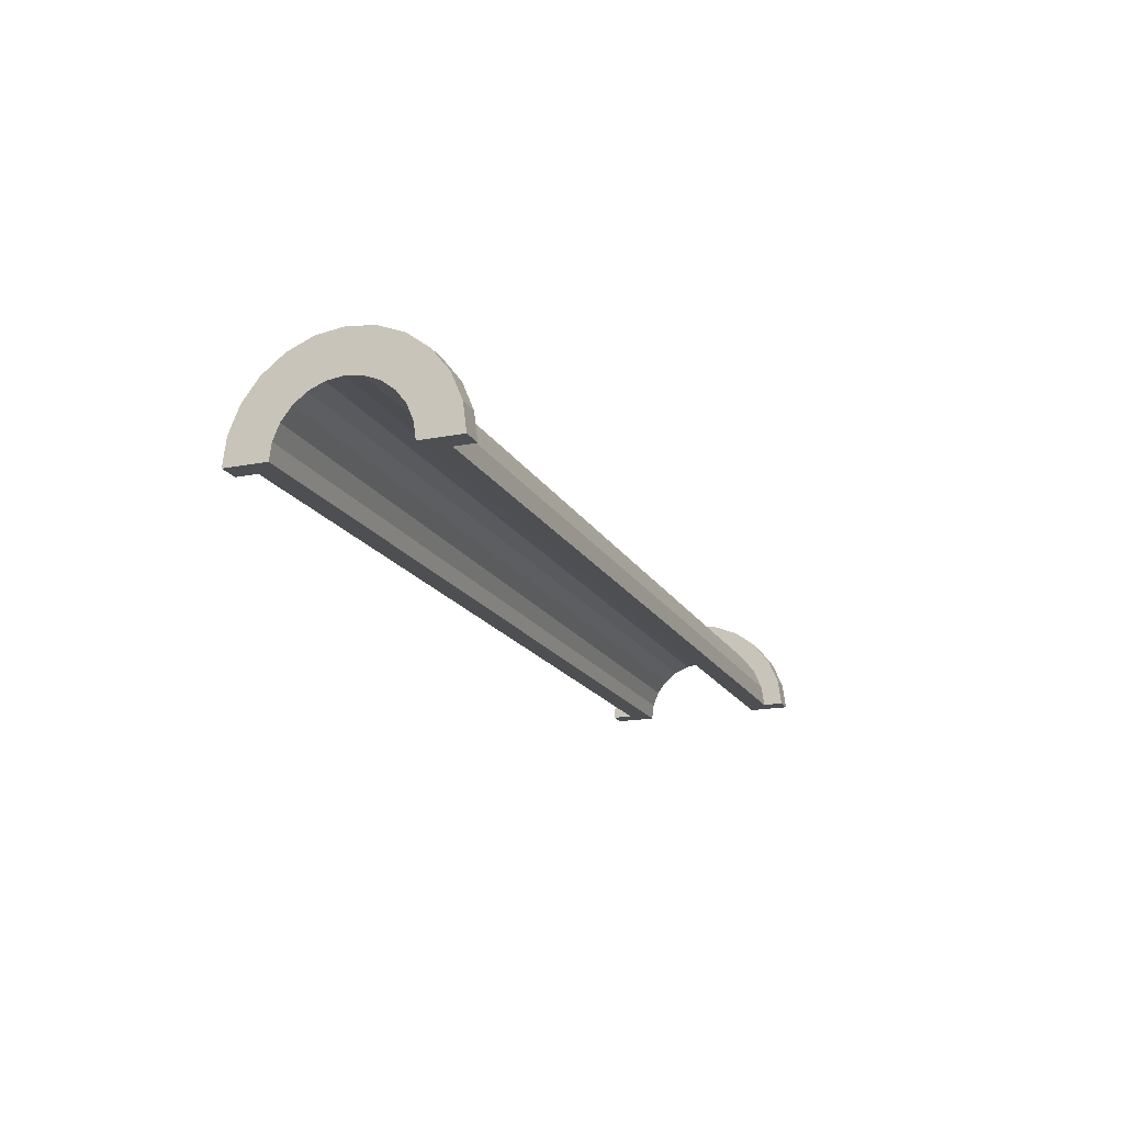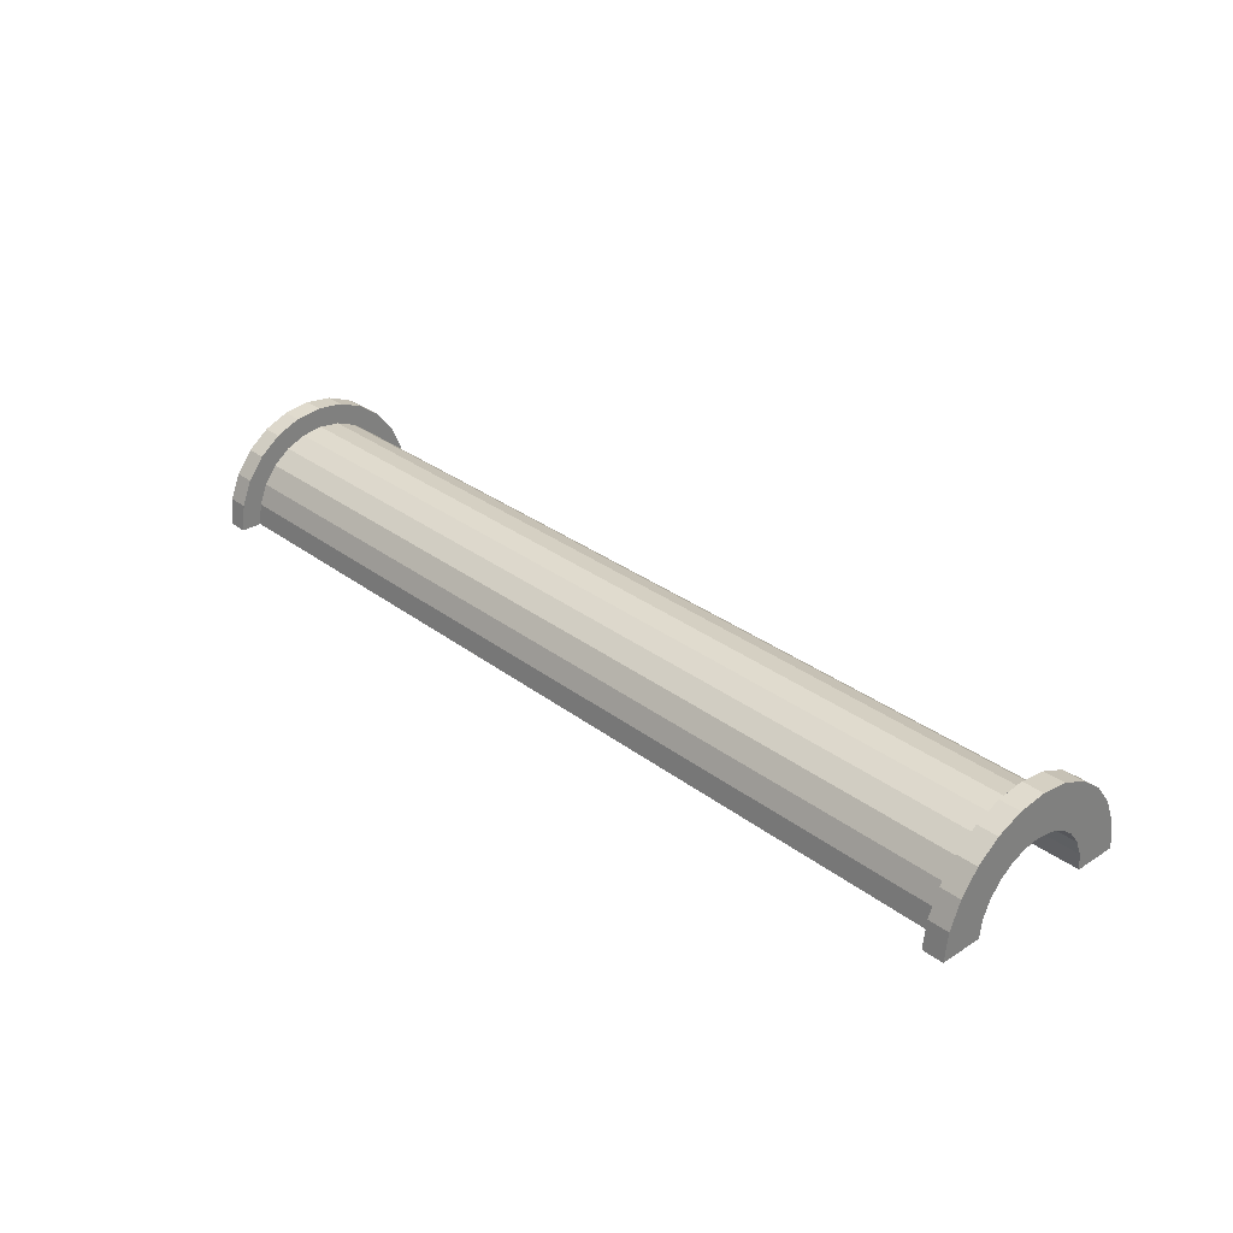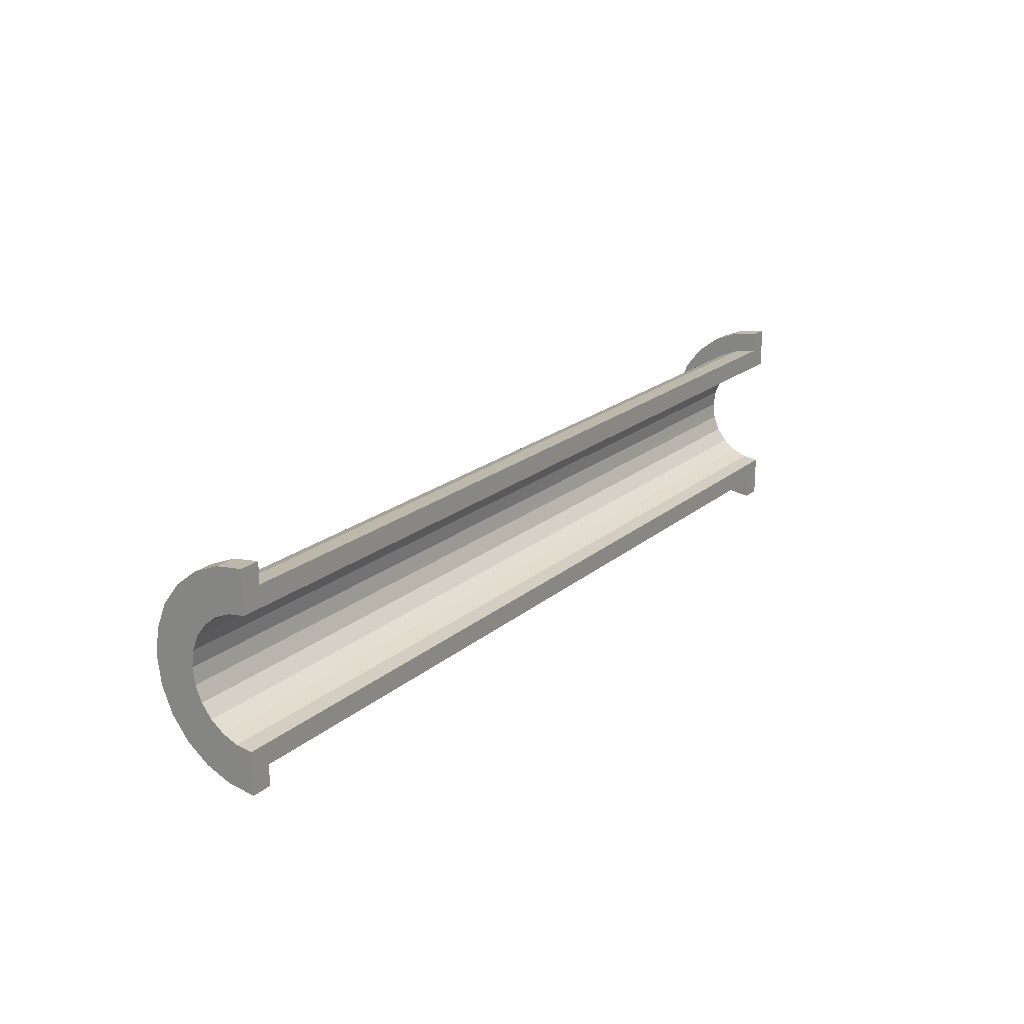
<metadata>
{"format":"obj","ext":"obj","renderer":"f3d","projection":"perspective","resolution":1024,"background":"white","views":[{"elev":-17.7,"azim":110.9,"up":"+Z"},{"elev":30.7,"azim":47.3,"up":"+Z"},{"elev":20.1,"azim":124.0,"up":"+Y"}]}
</metadata>
<code>
v 10.54 1.035 3.864
v 53.75 0 4
v 53.75 1.035 3.864
v 53.75 0 4
v 10.54 1.035 3.864
v 10.54 0 4
v 53.75 4 0
v 10.54 4 0
v 53.75 4 0
v 10.54 4 0
v 53.75 4 0
v 10.54 4 0
v 10.54 -3.864 1.035
v 53.75 -4 0
v 53.75 -3.864 1.035
v 53.75 -4 0
v 10.54 -3.864 1.035
v 10.54 -4 0
v 53.75 3.464 2
v 10.54 2.828 2.828
v 53.75 2.828 2.828
v 10.54 2.828 2.828
v 53.75 3.464 2
v 10.54 3.464 2
v 10.54 2.828 2.828
v 53.75 2 3.464
v 53.75 2.828 2.828
v 53.75 2 3.464
v 10.54 2.828 2.828
v 10.54 2 3.464
v 53.75 3.864 1.035
v 10.54 3.464 2
v 53.75 3.464 2
v 10.54 3.464 2
v 53.75 3.864 1.035
v 10.54 3.864 1.035
v 10.54 -3.464 2
v 53.75 -2.828 2.828
v 10.54 -2.828 2.828
v 53.75 -2.828 2.828
v 10.54 -3.464 2
v 53.75 -3.464 2
v 9.539 2.898 0.7765
v 9.539 4.83 1.294
v 9.539 5 0
v 9.539 4.83 1.294
v 9.539 2.898 0.7765
v 9.539 4.33 2.5
v 9.539 2.898 0.7765
v 9.539 5 0
v 9.539 3 0
v 9.539 2.598 1.5
v 9.539 4.33 2.5
v 9.539 2.898 0.7765
v 9.539 4.33 2.5
v 9.539 2.598 1.5
v 9.539 3.535 3.535
v 9.539 2.121 2.121
v 9.539 3.535 3.535
v 9.539 2.598 1.5
v 9.539 3.535 3.535
v 9.539 2.121 2.121
v 9.539 2.5 4.33
v 9.539 1.5 2.598
v 9.539 2.5 4.33
v 9.539 2.121 2.121
v 9.539 1.5 2.598
v 9.539 1.294 4.83
v 9.539 2.5 4.33
v 9.539 0.7765 2.898
v 9.539 1.294 4.83
v 9.539 1.5 2.598
v 9.539 0 3
v 9.539 1.294 4.83
v 9.539 0.7765 2.898
v 9.539 0 3
v 9.539 0 5
v 9.539 1.294 4.83
v 9.539 -0.7765 2.898
v 9.539 0 5
v 9.539 0 3
v 9.539 -0.7765 2.898
v 9.539 -1.294 4.83
v 9.539 0 5
v 9.539 -1.5 2.598
v 9.539 -1.294 4.83
v 9.539 -0.7765 2.898
v 9.539 -2.5 4.33
v 9.539 -1.5 2.598
v 9.539 -2.121 2.121
v 9.539 -1.5 2.598
v 9.539 -2.5 4.33
v 9.539 -1.294 4.83
v 9.539 -3.535 3.535
v 9.539 -2.121 2.121
v 9.539 -2.598 1.5
v 9.539 -4.33 2.5
v 9.539 -2.598 1.5
v 9.539 -2.898 0.7765
v 9.539 -4.83 1.294
v 9.539 -2.898 0.7765
v 9.539 -3 0
v 9.539 -2.121 2.121
v 9.539 -3.535 3.535
v 9.539 -2.5 4.33
v 9.539 -2.598 1.5
v 9.539 -4.33 2.5
v 9.539 -3.535 3.535
v 9.539 -2.898 0.7765
v 9.539 -4.83 1.294
v 9.539 -4.33 2.5
v 9.539 -4.83 1.294
v 9.539 -3 0
v 9.539 -5 0
v 10.54 2 3.464
v 53.75 1.035 3.864
v 53.75 2 3.464
v 53.75 1.035 3.864
v 10.54 2 3.464
v 10.54 1.035 3.864
v 53.75 4 0
v 10.54 3.864 1.035
v 53.75 3.864 1.035
v 10.54 3.864 1.035
v 53.75 4 0
v 10.54 4 0
v 10.54 -4 0
v 53.75 -4 0
v 10.54 -4 0
v 53.75 -4 0
v 10.54 -4 0
v 53.75 -4 0
v 10.54 -3.864 1.035
v 53.75 -3.464 2
v 10.54 -3.464 2
v 53.75 -3.464 2
v 10.54 -3.864 1.035
v 53.75 -3.864 1.035
v 10.54 -2 3.464
v 53.75 -2.828 2.828
v 53.75 -2 3.464
v 53.75 -2.828 2.828
v 10.54 -2 3.464
v 10.54 -2.828 2.828
v 10.54 0 4
v 53.75 -1.035 3.864
v 53.75 0 4
v 53.75 -1.035 3.864
v 10.54 0 4
v 10.54 -1.035 3.864
v 10.54 -1.035 3.864
v 53.75 -2 3.464
v 53.75 -1.035 3.864
v 53.75 -2 3.464
v 10.54 -1.035 3.864
v 10.54 -2 3.464
v 9.539 0 3
v 54.75 0.7765 2.898
v 54.75 0 3
v 54.75 0.7765 2.898
v 9.539 0 3
v 9.539 0.7765 2.898
v 54.75 3 0
v 54.75 3 0
v 9.539 3 0
v 9.539 2.598 1.5
v 54.75 2.121 2.121
v 9.539 2.121 2.121
v 54.75 2.121 2.121
v 9.539 2.598 1.5
v 54.75 2.598 1.5
v 9.539 1.5 2.598
v 54.75 2.121 2.121
v 54.75 1.5 2.598
v 54.75 2.121 2.121
v 9.539 1.5 2.598
v 9.539 2.121 2.121
v 9.539 2.898 0.7765
v 54.75 2.598 1.5
v 9.539 2.598 1.5
v 54.75 2.598 1.5
v 9.539 2.898 0.7765
v 54.75 2.898 0.7765
v 54.75 -2.598 1.5
v 9.539 -2.121 2.121
v 54.75 -2.121 2.121
v 9.539 -2.121 2.121
v 54.75 -2.598 1.5
v 9.539 -2.598 1.5
v 9.539 0.7765 2.898
v 54.75 1.5 2.598
v 54.75 0.7765 2.898
v 54.75 1.5 2.598
v 9.539 0.7765 2.898
v 9.539 1.5 2.598
v 9.539 2.898 0.7765
v 54.75 3 0
v 54.75 2.898 0.7765
v 54.75 3 0
v 9.539 2.898 0.7765
v 9.539 3 0
v 54.75 -3 0
v 54.75 -3 0
v 9.539 -3 0
v 54.75 -2.898 0.7765
v 9.539 -2.598 1.5
v 54.75 -2.598 1.5
v 9.539 -2.598 1.5
v 54.75 -2.898 0.7765
v 9.539 -2.898 0.7765
v 9.539 -2.121 2.121
v 54.75 -1.5 2.598
v 54.75 -2.121 2.121
v 54.75 -1.5 2.598
v 9.539 -2.121 2.121
v 9.539 -1.5 2.598
v 9.539 -0.7765 2.898
v 54.75 0 3
v 54.75 -0.7765 2.898
v 54.75 0 3
v 9.539 -0.7765 2.898
v 9.539 0 3
v 54.75 -3 0
v 9.539 -2.898 0.7765
v 54.75 -2.898 0.7765
v 9.539 -2.898 0.7765
v 54.75 -3 0
v 9.539 -3 0
v 9.539 -1.5 2.598
v 54.75 -0.7765 2.898
v 54.75 -1.5 2.598
v 54.75 -0.7765 2.898
v 9.539 -1.5 2.598
v 9.539 -0.7765 2.898
v 9.539 1.294 4.83
v 10.54 0 5
v 10.54 1.294 4.83
v 10.54 0 5
v 9.539 1.294 4.83
v 9.539 0 5
v 9.539 -4.83 1.294
v 10.54 -4.33 2.5
v 9.539 -4.33 2.5
v 10.54 -4.33 2.5
v 9.539 -4.83 1.294
v 10.54 -4.83 1.294
v 10.54 5 0
v 9.539 4.83 1.294
v 10.54 4.83 1.294
v 9.539 4.83 1.294
v 10.54 5 0
v 9.539 5 0
v 9.539 2.5 4.33
v 10.54 1.294 4.83
v 10.54 2.5 4.33
v 10.54 1.294 4.83
v 9.539 2.5 4.33
v 9.539 1.294 4.83
v 9.539 0 5
v 10.54 -1.294 4.83
v 10.54 0 5
v 10.54 -1.294 4.83
v 9.539 0 5
v 9.539 -1.294 4.83
v 9.539 -4.33 2.5
v 10.54 -3.535 3.535
v 9.539 -3.535 3.535
v 10.54 -3.535 3.535
v 9.539 -4.33 2.5
v 10.54 -4.33 2.5
v 10.54 5 0
v 9.539 5 0
v 10.54 5 0
v 10.54 4.83 1.294
v 10.54 3.864 1.035
v 10.54 4 0
v 10.54 3.464 2
v 10.54 4.33 2.5
v 10.54 3.535 3.535
v 10.54 4.33 2.5
v 10.54 3.464 2
v 10.54 3.864 1.035
v 10.54 3.535 3.535
v 10.54 2.828 2.828
v 10.54 3.464 2
v 10.54 2.5 4.33
v 10.54 2.828 2.828
v 10.54 3.535 3.535
v 10.54 2.5 4.33
v 10.54 2 3.464
v 10.54 2.828 2.828
v 10.54 1.294 4.83
v 10.54 2 3.464
v 10.54 2.5 4.33
v 10.54 1.294 4.83
v 10.54 1.035 3.864
v 10.54 2 3.464
v 10.54 0 5
v 10.54 1.035 3.864
v 10.54 1.294 4.83
v 10.54 0 5
v 10.54 0 4
v 10.54 1.035 3.864
v 10.54 0 5
v 10.54 -1.035 3.864
v 10.54 0 4
v 10.54 -1.294 4.83
v 10.54 -1.035 3.864
v 10.54 0 5
v 10.54 -1.294 4.83
v 10.54 -2 3.464
v 10.54 -1.035 3.864
v 10.54 -2.5 4.33
v 10.54 -2 3.464
v 10.54 -1.294 4.83
v 10.54 -2.5 4.33
v 10.54 -2.828 2.828
v 10.54 -2 3.464
v 10.54 -3.535 3.535
v 10.54 -2.828 2.828
v 10.54 -2.5 4.33
v 10.54 -2.828 2.828
v 10.54 -3.535 3.535
v 10.54 -3.464 2
v 10.54 -4.33 2.5
v 10.54 -3.464 2
v 10.54 -3.535 3.535
v 10.54 -3.464 2
v 10.54 -4.33 2.5
v 10.54 -3.864 1.035
v 10.54 -4.83 1.294
v 10.54 -3.864 1.035
v 10.54 -4.33 2.5
v 10.54 -3.864 1.035
v 10.54 -4.83 1.294
v 10.54 -4 0
v 10.54 -5 0
v 10.54 -4 0
v 10.54 -4.83 1.294
v 10.54 -4 0
v 10.54 -5 0
v 10.54 -4 0
v 10.54 -4 0
v 10.54 -5 0
v 10.54 -5 0
v 10.54 4 0
v 10.54 5 0
v 10.54 4.83 1.294
v 10.54 3.864 1.035
v 10.54 4.83 1.294
v 10.54 4.33 2.5
v 10.54 5 0
v 10.54 4 0
v 10.54 5 0
v 10.54 5 0
v 10.54 4 0
v 10.54 4 0
v 9.539 3.535 3.535
v 10.54 2.5 4.33
v 10.54 3.535 3.535
v 10.54 2.5 4.33
v 9.539 3.535 3.535
v 9.539 2.5 4.33
v 10.54 4.83 1.294
v 9.539 4.33 2.5
v 10.54 4.33 2.5
v 9.539 4.33 2.5
v 10.54 4.83 1.294
v 9.539 4.83 1.294
v 10.54 4.33 2.5
v 9.539 3.535 3.535
v 10.54 3.535 3.535
v 9.539 3.535 3.535
v 10.54 4.33 2.5
v 9.539 4.33 2.5
v 10.54 -5 0
v 9.539 -5 0
v 10.54 -5 0
v 9.539 -4.83 1.294
v 10.54 -5 0
v 10.54 -4.83 1.294
v 10.54 -5 0
v 9.539 -4.83 1.294
v 9.539 -5 0
v 9.539 -1.294 4.83
v 10.54 -2.5 4.33
v 10.54 -1.294 4.83
v 10.54 -2.5 4.33
v 9.539 -1.294 4.83
v 9.539 -2.5 4.33
v 9.539 -2.5 4.33
v 10.54 -3.535 3.535
v 10.54 -2.5 4.33
v 10.54 -3.535 3.535
v 9.539 -2.5 4.33
v 9.539 -3.535 3.535
v 53.75 1.294 4.83
v 54.75 0 5
v 54.75 1.294 4.83
v 54.75 0 5
v 53.75 1.294 4.83
v 53.75 0 5
v 54.75 5 0
v 53.75 5 0
v 54.75 5 0
v 53.75 5 0
v 54.75 5 0
v 53.75 5 0
v 53.75 -4.83 1.294
v 54.75 -5 0
v 54.75 -4.83 1.294
v 54.75 -5 0
v 53.75 -4.83 1.294
v 53.75 -5 0
v 53.75 -5 0
v 53.75 -4 0
v 53.75 -4 0
v 53.75 -4 0
v 53.75 -4.83 1.294
v 53.75 -4.33 2.5
v 53.75 -5 0
v 53.75 -4 0
v 53.75 -5 0
v 53.75 -4 0
v 53.75 -5 0
v 53.75 -4.83 1.294
v 53.75 4 0
v 53.75 5 0
v 53.75 5 0
v 53.75 5 0
v 53.75 3.864 1.035
v 53.75 4.83 1.294
v 53.75 4 0
v 53.75 5 0
v 53.75 4 0
v 53.75 5 0
v 53.75 4 0
v 53.75 3.864 1.035
v 53.75 4.83 1.294
v 53.75 3.864 1.035
v 53.75 4.33 2.5
v 53.75 3.464 2
v 53.75 4.33 2.5
v 53.75 3.864 1.035
v 53.75 4.33 2.5
v 53.75 3.464 2
v 53.75 3.535 3.535
v 53.75 2.828 2.828
v 53.75 3.535 3.535
v 53.75 3.464 2
v 53.75 2.828 2.828
v 53.75 2.5 4.33
v 53.75 3.535 3.535
v 53.75 2 3.464
v 53.75 2.5 4.33
v 53.75 2.828 2.828
v 53.75 2 3.464
v 53.75 1.294 4.83
v 53.75 2.5 4.33
v 53.75 1.035 3.864
v 53.75 1.294 4.83
v 53.75 2 3.464
v 53.75 0 4
v 53.75 1.294 4.83
v 53.75 1.035 3.864
v 53.75 0 4
v 53.75 0 5
v 53.75 1.294 4.83
v 53.75 -1.035 3.864
v 53.75 0 5
v 53.75 0 4
v 53.75 -1.035 3.864
v 53.75 -1.294 4.83
v 53.75 0 5
v 53.75 -2 3.464
v 53.75 -1.294 4.83
v 53.75 -1.035 3.864
v 53.75 -2 3.464
v 53.75 -2.5 4.33
v 53.75 -1.294 4.83
v 53.75 -2.828 2.828
v 53.75 -2.5 4.33
v 53.75 -2 3.464
v 53.75 -3.535 3.535
v 53.75 -2.828 2.828
v 53.75 -3.464 2
v 53.75 -2.828 2.828
v 53.75 -3.535 3.535
v 53.75 -2.5 4.33
v 53.75 -4.33 2.5
v 53.75 -3.464 2
v 53.75 -3.864 1.035
v 53.75 -4.33 2.5
v 53.75 -3.864 1.035
v 53.75 -4 0
v 53.75 -3.464 2
v 53.75 -4.33 2.5
v 53.75 -3.535 3.535
v 54.75 4.33 2.5
v 53.75 3.535 3.535
v 54.75 3.535 3.535
v 53.75 3.535 3.535
v 54.75 4.33 2.5
v 53.75 4.33 2.5
v 54.75 4.83 1.294
v 54.75 2.898 0.7765
v 54.75 3 0
v 54.75 4.33 2.5
v 54.75 2.598 1.5
v 54.75 2.898 0.7765
v 54.75 2.121 2.121
v 54.75 3.535 3.535
v 54.75 2.5 4.33
v 54.75 3.535 3.535
v 54.75 2.121 2.121
v 54.75 2.598 1.5
v 54.75 2.5 4.33
v 54.75 1.5 2.598
v 54.75 2.121 2.121
v 54.75 1.294 4.83
v 54.75 1.5 2.598
v 54.75 2.5 4.33
v 54.75 1.294 4.83
v 54.75 0.7765 2.898
v 54.75 1.5 2.598
v 54.75 0 5
v 54.75 0.7765 2.898
v 54.75 1.294 4.83
v 54.75 0 5
v 54.75 0 3
v 54.75 0.7765 2.898
v 54.75 0 5
v 54.75 -0.7765 2.898
v 54.75 0 3
v 54.75 -1.294 4.83
v 54.75 -0.7765 2.898
v 54.75 0 5
v 54.75 -1.294 4.83
v 54.75 -1.5 2.598
v 54.75 -0.7765 2.898
v 54.75 -2.5 4.33
v 54.75 -1.5 2.598
v 54.75 -1.294 4.83
v 54.75 -1.5 2.598
v 54.75 -2.5 4.33
v 54.75 -2.121 2.121
v 54.75 -3.535 3.535
v 54.75 -2.121 2.121
v 54.75 -2.5 4.33
v 54.75 -2.121 2.121
v 54.75 -3.535 3.535
v 54.75 -2.598 1.5
v 54.75 -4.33 2.5
v 54.75 -2.598 1.5
v 54.75 -3.535 3.535
v 54.75 -2.598 1.5
v 54.75 -4.33 2.5
v 54.75 -2.898 0.7765
v 54.75 -4.83 1.294
v 54.75 -2.898 0.7765
v 54.75 -4.33 2.5
v 54.75 -2.898 0.7765
v 54.75 -4.83 1.294
v 54.75 -3 0
v 54.75 -5 0
v 54.75 -3 0
v 54.75 -4.83 1.294
v 54.75 -3 0
v 54.75 -5 0
v 54.75 -3 0
v 54.75 -3 0
v 54.75 -5 0
v 54.75 -5 0
v 54.75 3 0
v 54.75 5 0
v 54.75 4.83 1.294
v 54.75 2.898 0.7765
v 54.75 4.83 1.294
v 54.75 4.33 2.5
v 54.75 2.598 1.5
v 54.75 4.33 2.5
v 54.75 3.535 3.535
v 54.75 5 0
v 54.75 3 0
v 54.75 5 0
v 54.75 5 0
v 54.75 3 0
v 54.75 3 0
v 54.75 5 0
v 53.75 4.83 1.294
v 54.75 4.83 1.294
v 53.75 4.83 1.294
v 54.75 5 0
v 53.75 5 0
v 53.75 -4.33 2.5
v 54.75 -3.535 3.535
v 53.75 -3.535 3.535
v 54.75 -3.535 3.535
v 53.75 -4.33 2.5
v 54.75 -4.33 2.5
v 53.75 0 5
v 54.75 -1.294 4.83
v 54.75 0 5
v 54.75 -1.294 4.83
v 53.75 0 5
v 53.75 -1.294 4.83
v 53.75 3.535 3.535
v 54.75 2.5 4.33
v 54.75 3.535 3.535
v 54.75 2.5 4.33
v 53.75 3.535 3.535
v 53.75 2.5 4.33
v 53.75 2.5 4.33
v 54.75 1.294 4.83
v 54.75 2.5 4.33
v 54.75 1.294 4.83
v 53.75 2.5 4.33
v 53.75 1.294 4.83
v 54.75 4.83 1.294
v 53.75 4.33 2.5
v 54.75 4.33 2.5
v 53.75 4.33 2.5
v 54.75 4.83 1.294
v 53.75 4.83 1.294
v 53.75 -5 0
v 54.75 -5 0
v 53.75 -5 0
v 54.75 -5 0
v 53.75 -5 0
v 54.75 -5 0
v 53.75 -4.83 1.294
v 54.75 -4.33 2.5
v 53.75 -4.33 2.5
v 54.75 -4.33 2.5
v 53.75 -4.83 1.294
v 54.75 -4.83 1.294
v 53.75 -1.294 4.83
v 54.75 -2.5 4.33
v 54.75 -1.294 4.83
v 54.75 -2.5 4.33
v 53.75 -1.294 4.83
v 53.75 -2.5 4.33
v 53.75 -2.5 4.33
v 54.75 -3.535 3.535
v 54.75 -2.5 4.33
v 54.75 -3.535 3.535
v 53.75 -2.5 4.33
v 53.75 -3.535 3.535
v 54.75 3 0
v 53.75 4 0
v 54.75 5 0
v 54.75 3 0
v 10.54 4 0
v 53.75 4 0
v 9.539 3 0
v 10.54 4 0
v 54.75 3 0
v 9.539 5 0
v 10.54 4 0
v 9.539 3 0
v 10.54 4 0
v 9.539 5 0
v 10.54 5 0
v 54.75 5 0
v 53.75 4 0
v 53.75 5 0
v 10.54 -5 0
v 9.539 -5 0
v 10.54 -4 0
v 53.75 -4 0
v 54.75 -5 0
v 53.75 -5 0
v 54.75 -5 0
v 53.75 -4 0
v 54.75 -3 0
v 10.54 -4 0
v 54.75 -3 0
v 53.75 -4 0
v 10.54 -4 0
v 9.539 -3 0
v 54.75 -3 0
v 9.539 -3 0
v 10.54 -4 0
v 9.539 -5 0
f 1 2 3
f 4 5 6
f 7 8 9
f 10 11 12
f 13 14 15
f 16 17 18
f 19 20 21
f 22 23 24
f 25 26 27
f 28 29 30
f 31 32 33
f 34 35 36
f 37 38 39
f 40 41 42
f 43 44 45
f 46 47 48
f 49 50 51
f 52 53 54
f 55 56 57
f 58 59 60
f 61 62 63
f 64 65 66
f 67 68 69
f 70 71 72
f 73 74 75
f 76 77 78
f 79 80 81
f 82 83 84
f 85 86 87
f 88 89 90
f 91 92 93
f 94 95 96
f 97 98 99
f 100 101 102
f 103 104 105
f 106 107 108
f 109 110 111
f 112 113 114
f 115 116 117
f 118 119 120
f 121 122 123
f 124 125 126
f 127 128 129
f 130 131 132
f 133 134 135
f 136 137 138
f 139 140 141
f 142 143 144
f 145 146 147
f 148 149 150
f 151 152 153
f 154 155 156
f 157 158 159
f 160 161 162
f 163 164 165
f 166 167 168
f 169 170 171
f 172 173 174
f 175 176 177
f 178 179 180
f 181 182 183
f 184 185 186
f 187 188 189
f 190 191 192
f 193 194 195
f 196 197 198
f 199 200 201
f 202 203 204
f 205 206 207
f 208 209 210
f 211 212 213
f 214 215 216
f 217 218 219
f 220 221 222
f 223 224 225
f 226 227 228
f 229 230 231
f 232 233 234
f 235 236 237
f 238 239 240
f 241 242 243
f 244 245 246
f 247 248 249
f 250 251 252
f 253 254 255
f 256 257 258
f 259 260 261
f 262 263 264
f 265 266 267
f 268 269 270
f 271 272 273
f 274 275 276
f 277 278 279
f 280 281 282
f 283 284 285
f 286 287 288
f 289 290 291
f 292 293 294
f 295 296 297
f 298 299 300
f 301 302 303
f 304 305 306
f 307 308 309
f 310 311 312
f 313 314 315
f 316 317 318
f 319 320 321
f 322 323 324
f 325 326 327
f 328 329 330
f 331 332 333
f 334 335 336
f 337 338 339
f 340 341 342
f 343 344 345
f 346 347 348
f 349 350 351
f 352 353 354
f 355 356 357
f 358 359 360
f 361 362 363
f 364 365 366
f 367 368 369
f 370 371 372
f 373 374 375
f 376 377 378
f 379 380 381
f 382 383 384
f 385 386 387
f 388 389 390
f 391 392 393
f 394 395 396
f 397 398 399
f 400 401 402
f 403 404 405
f 406 407 408
f 409 410 411
f 412 413 414
f 415 416 417
f 418 419 420
f 421 422 423
f 424 425 426
f 427 428 429
f 430 431 432
f 433 434 435
f 436 437 438
f 439 440 441
f 442 443 444
f 445 446 447
f 448 449 450
f 451 452 453
f 454 455 456
f 457 458 459
f 460 461 462
f 463 464 465
f 466 467 468
f 469 470 471
f 472 473 474
f 475 476 477
f 478 479 480
f 481 482 483
f 484 485 486
f 487 488 489
f 490 491 492
f 493 494 495
f 496 497 498
f 499 500 501
f 502 503 504
f 505 506 507
f 508 509 510
f 511 512 513
f 514 515 516
f 517 518 519
f 520 521 522
f 523 524 525
f 526 527 528
f 529 530 531
f 532 533 534
f 535 536 537
f 538 539 540
f 541 542 543
f 544 545 546
f 547 548 549
f 550 551 552
f 553 554 555
f 556 557 558
f 559 560 561
f 562 563 564
f 565 566 567
f 568 569 570
f 571 572 573
f 574 575 576
f 577 578 579
f 580 581 582
f 583 584 585
f 586 587 588
f 589 590 591
f 592 593 594
f 595 596 597
f 598 599 600
f 601 602 603
f 604 605 606
f 607 608 609
f 610 611 612
f 613 614 615
f 616 617 618
f 619 620 621
f 622 623 624
f 625 626 627
f 628 629 630
f 631 632 633
f 634 635 636
f 637 638 639
f 640 641 642
f 643 644 645
f 646 647 648
f 649 650 651
f 652 653 654
f 655 656 657
f 658 659 660
f 661 662 663
f 664 665 666
f 667 668 669
f 670 671 672
f 673 674 675
f 676 677 678
f 679 680 681
f 682 683 684

</code>
